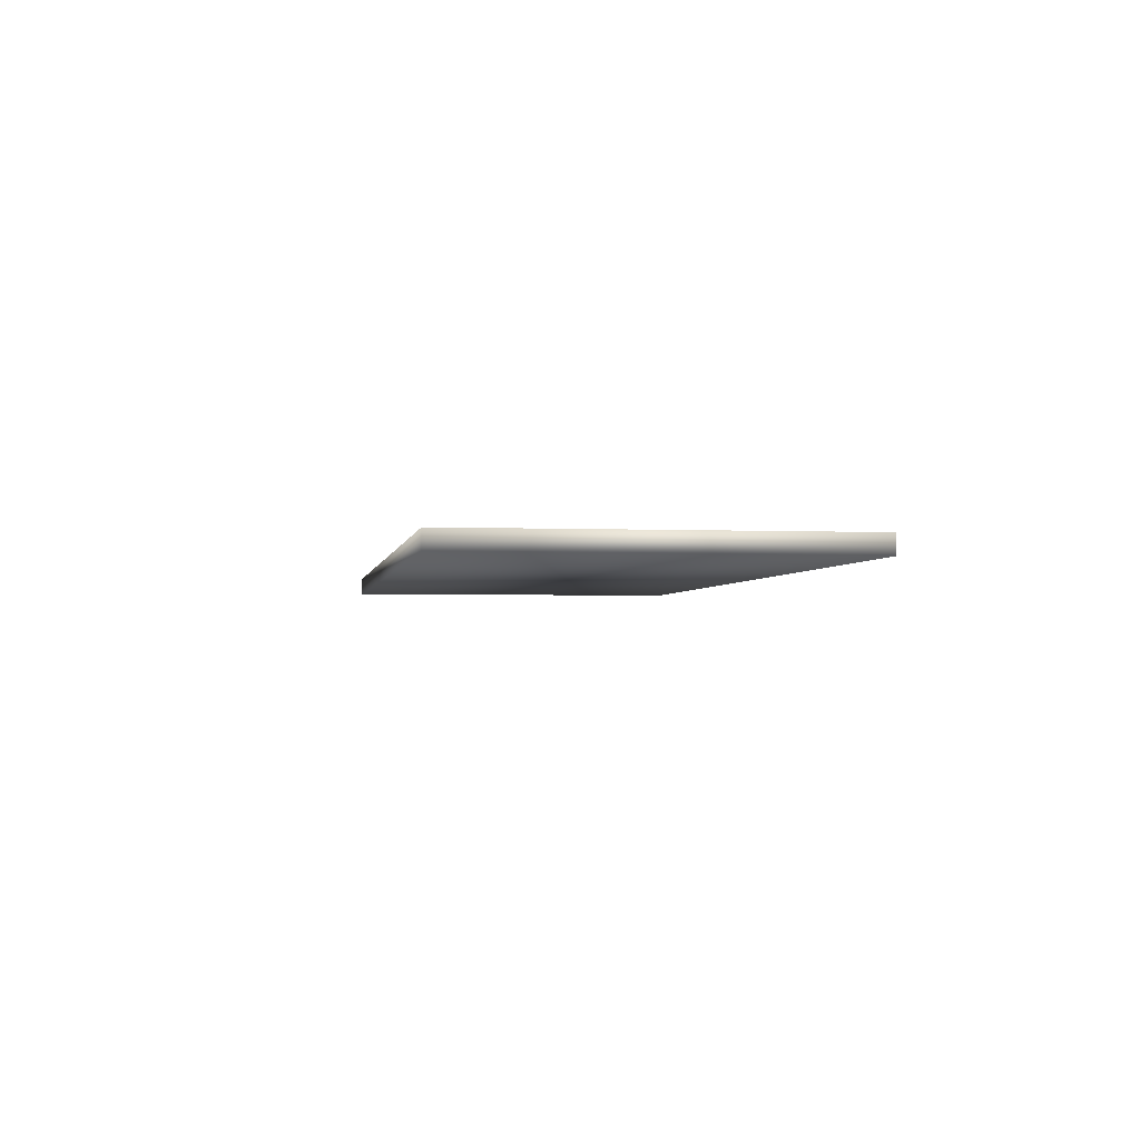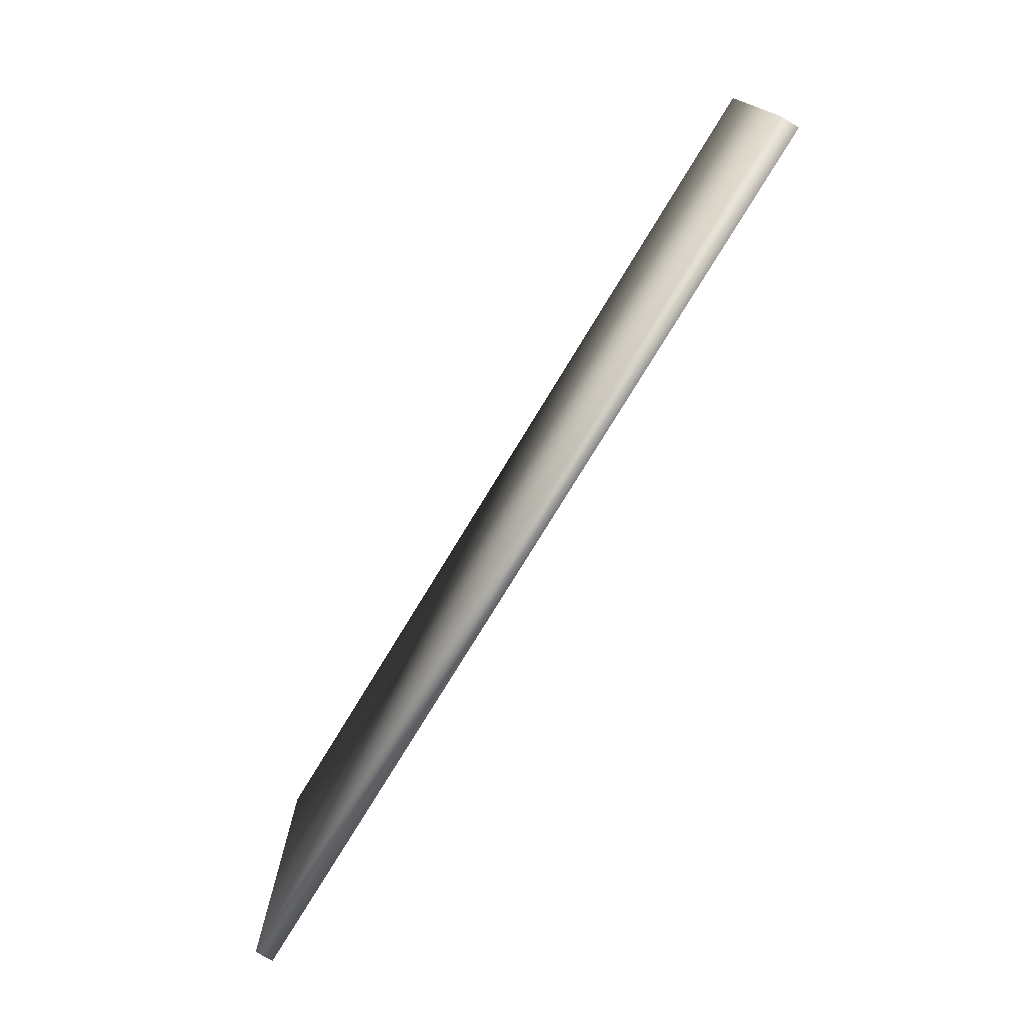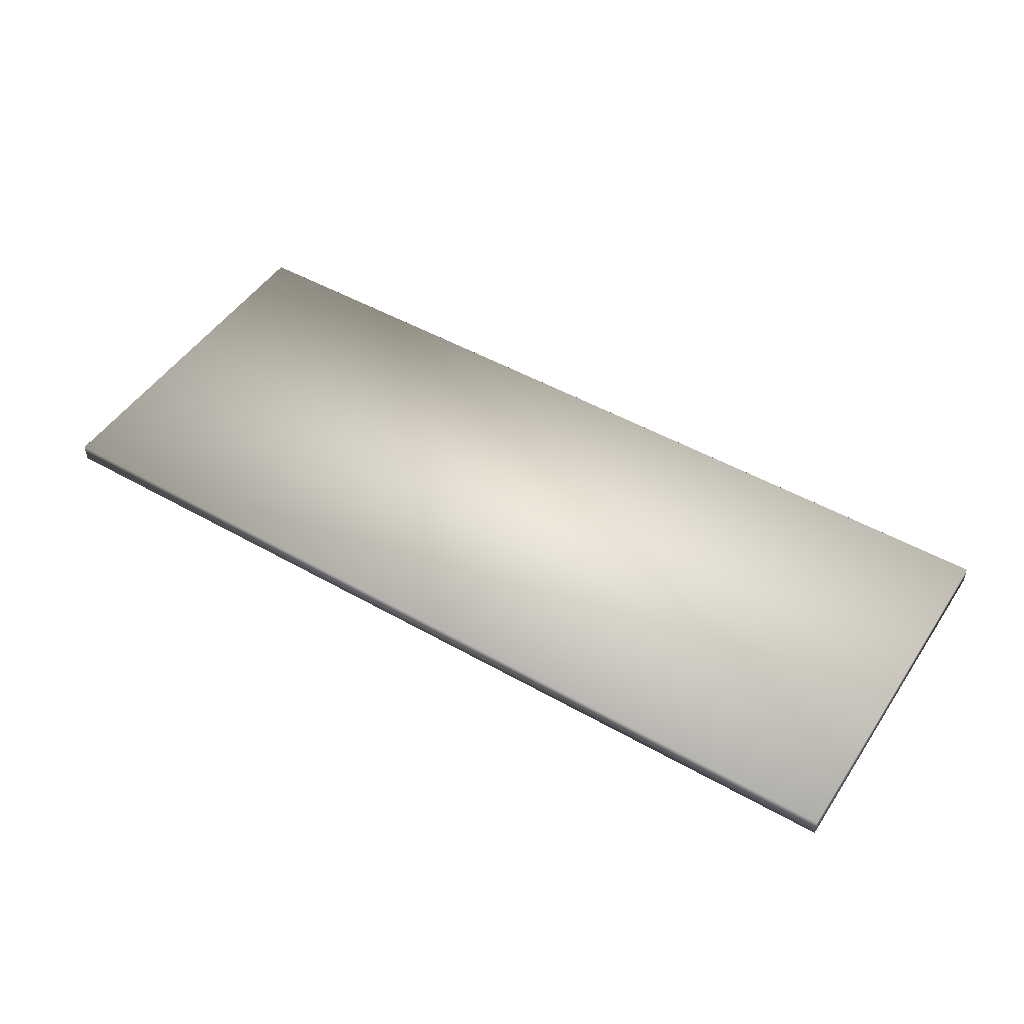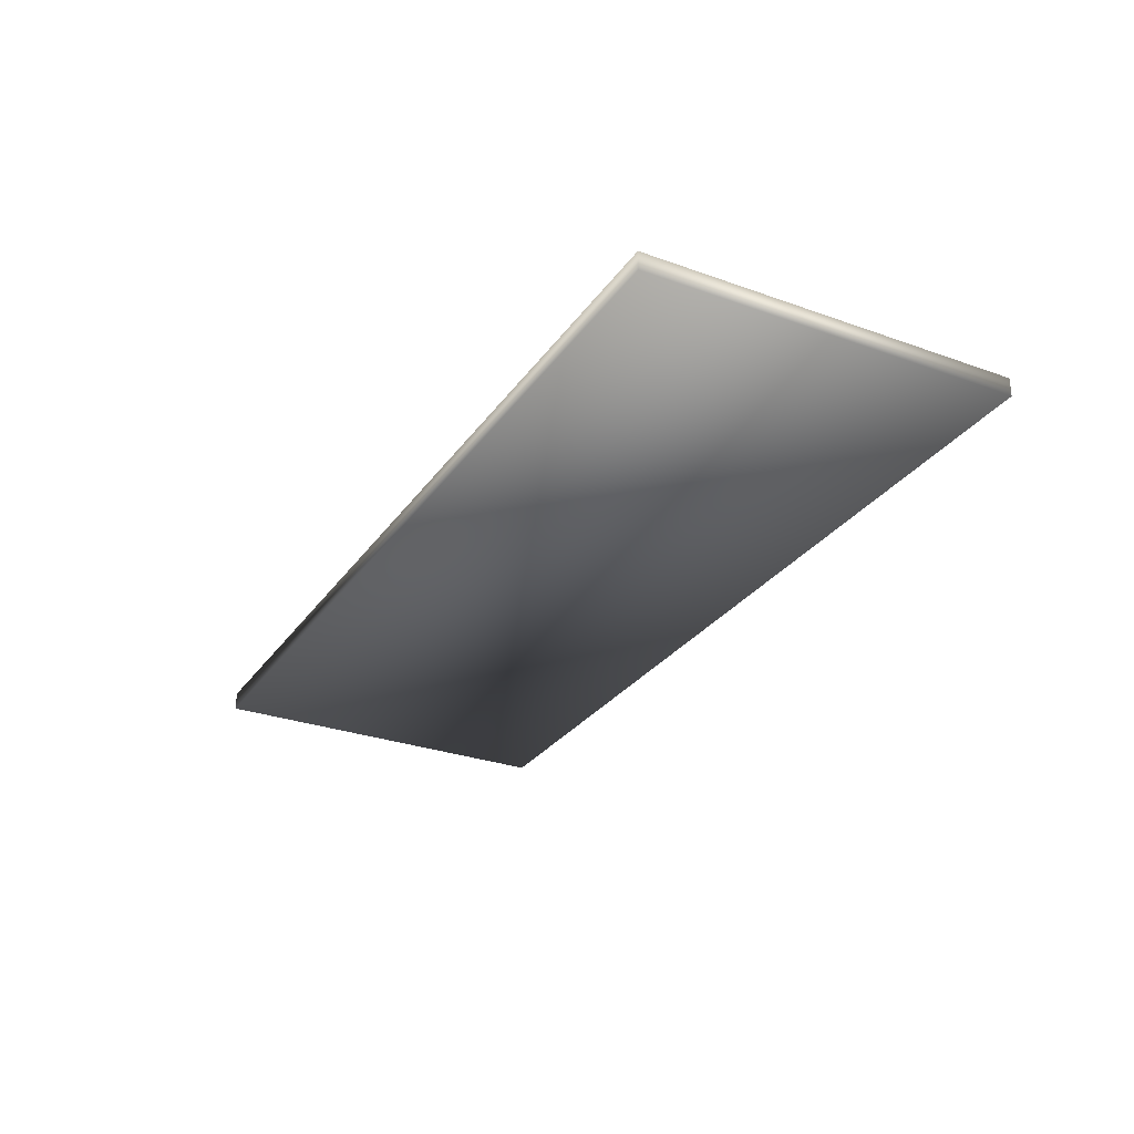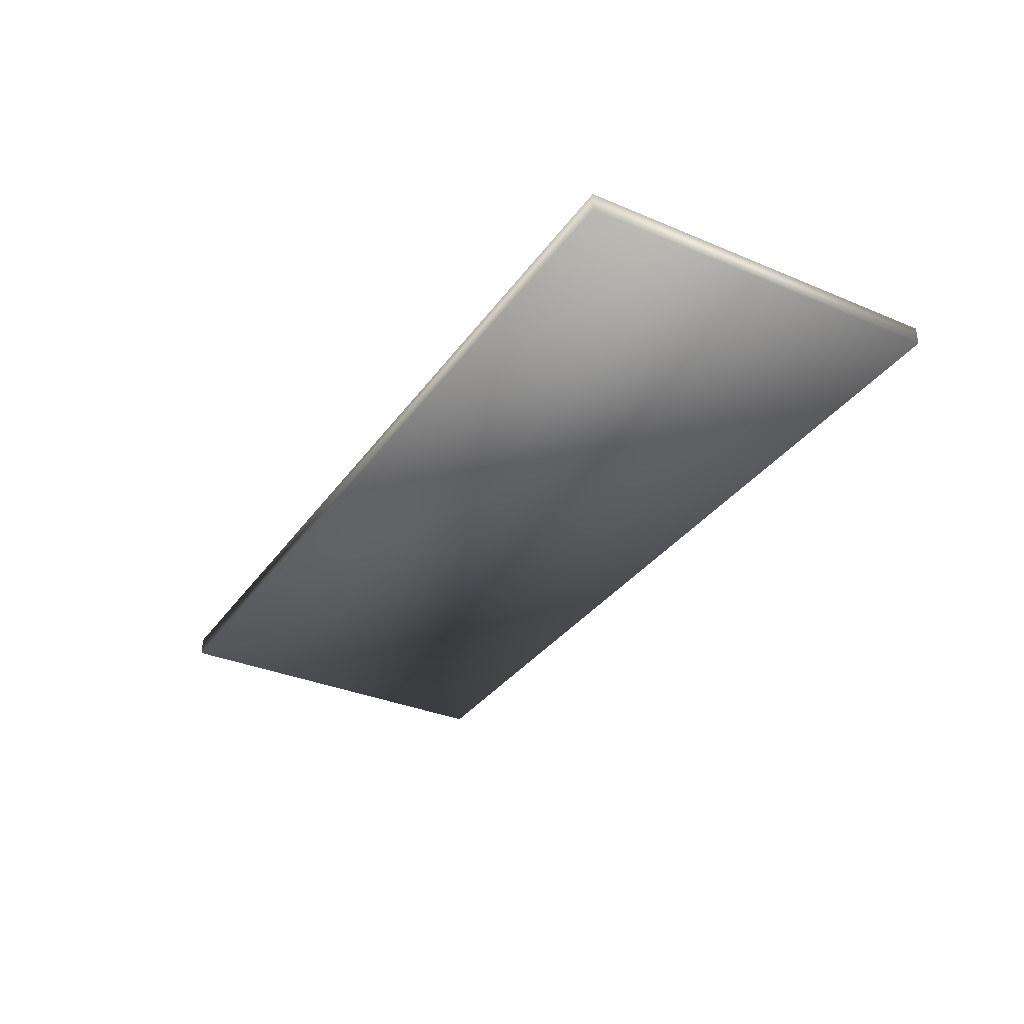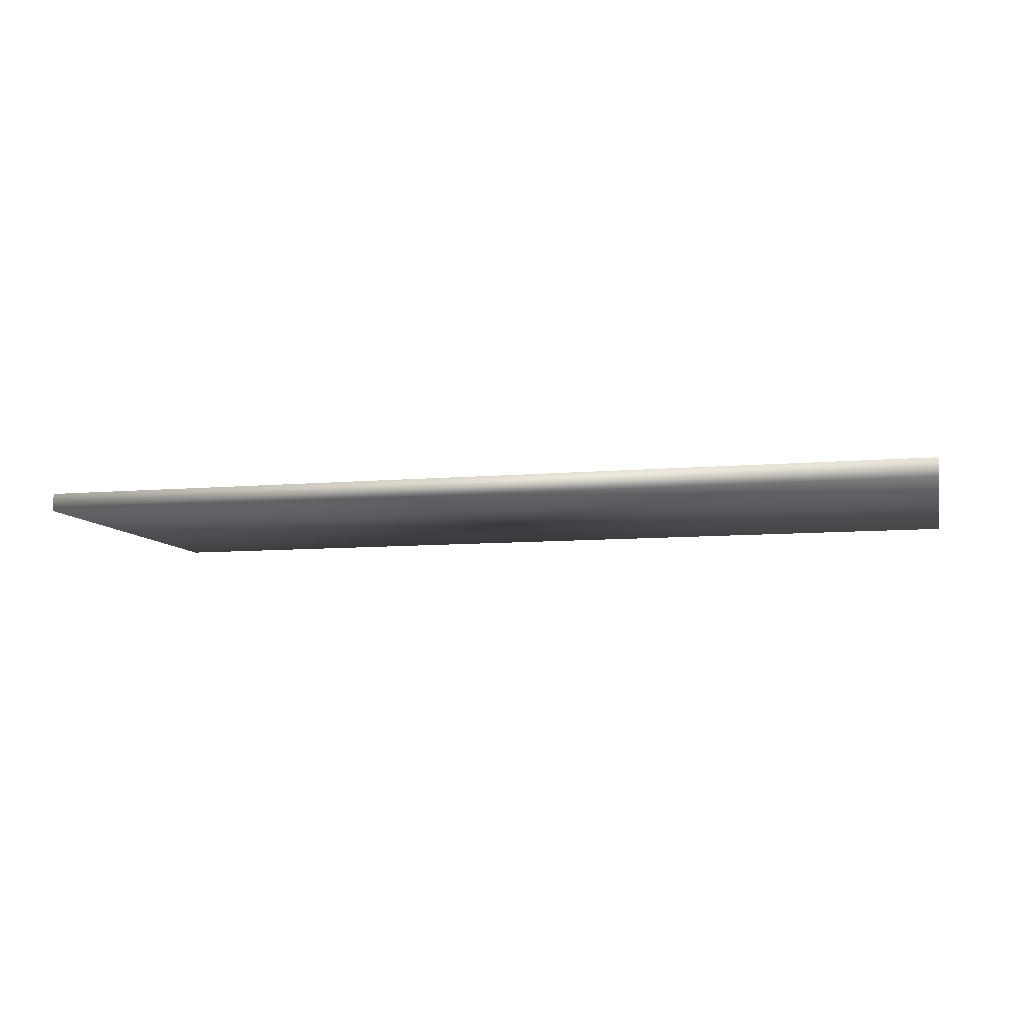
<metadata>
{"format":"obj","ext":"obj","renderer":"f3d","projection":"perspective","resolution":1024,"background":"white","views":[{"elev":-2.7,"azim":-98.9,"up":"+Z"},{"elev":-75.4,"azim":-121.2,"up":"+Y"},{"elev":48.8,"azim":32.3,"up":"+Z"},{"elev":-28.9,"azim":-118.2,"up":"+Z"},{"elev":-33.5,"azim":-120.0,"up":"+Z"},{"elev":-8.5,"azim":13.8,"up":"+Z"}]}
</metadata>
<code>
v  -25 10 -24.5
v  -25 10 -25.5
v  25 10 -25.5
v  25 10 -24.5
v  -25 30 -24.5
v  25 30 -24.5
v  25 30 -25.5
v  -25 30 -25.5
o Box009
g Box009
f 1 2 3 4
f 5 6 7 8
f 1 4 6 5
f 4 3 7 6
f 3 2 8 7
f 2 1 5 8

</code>
